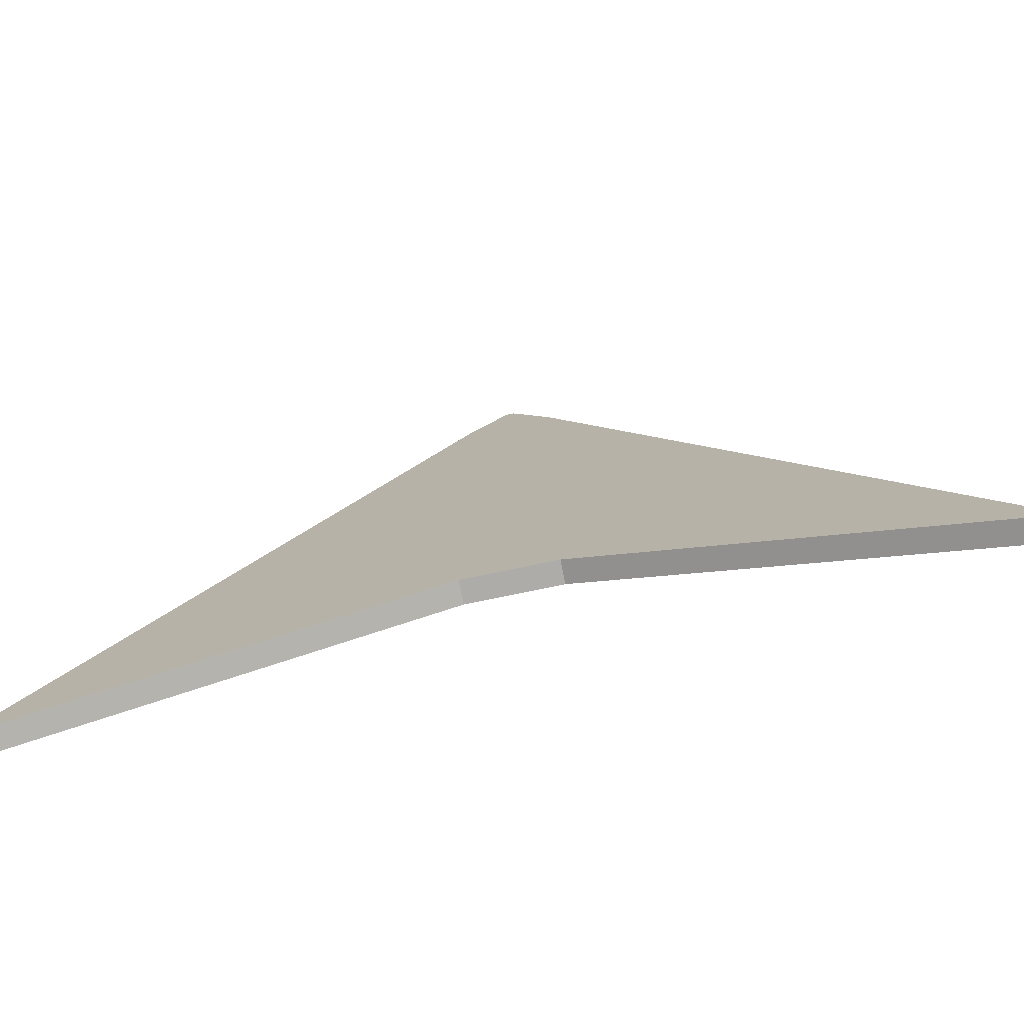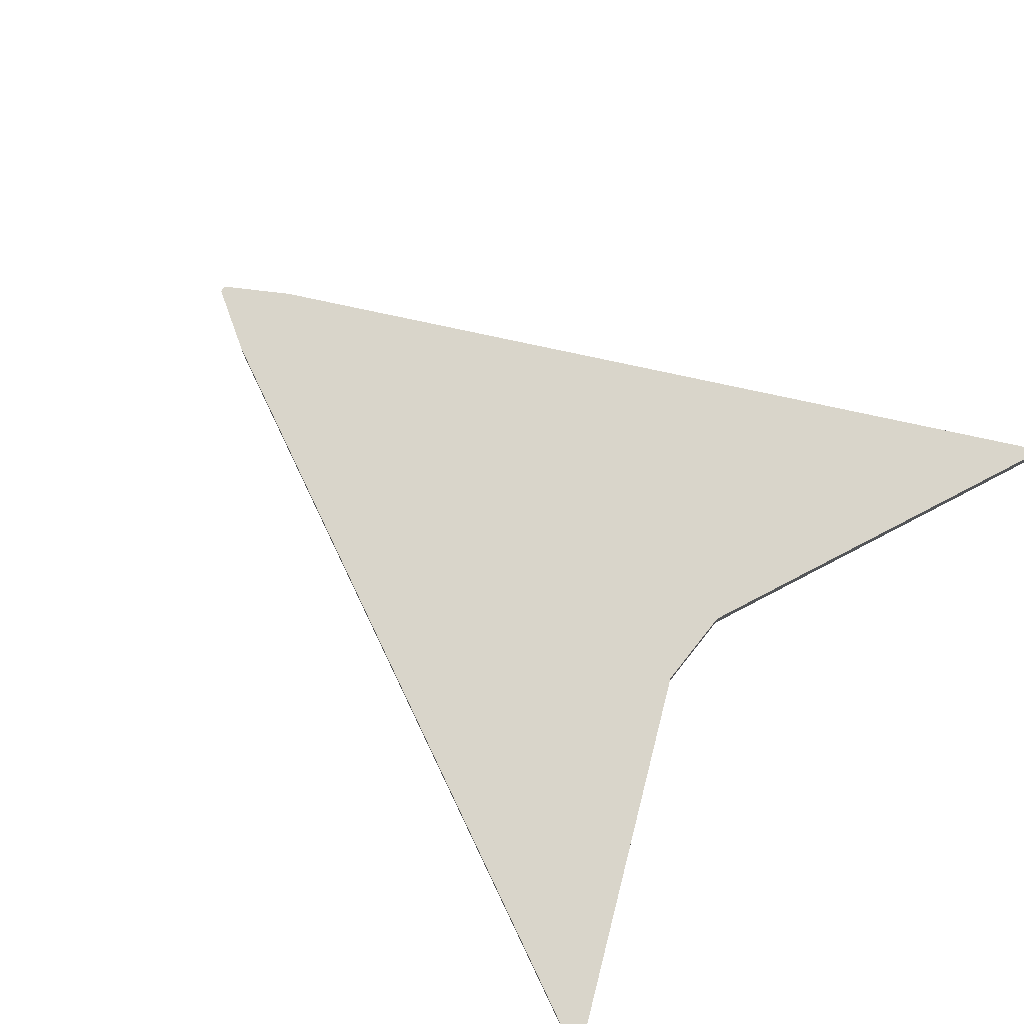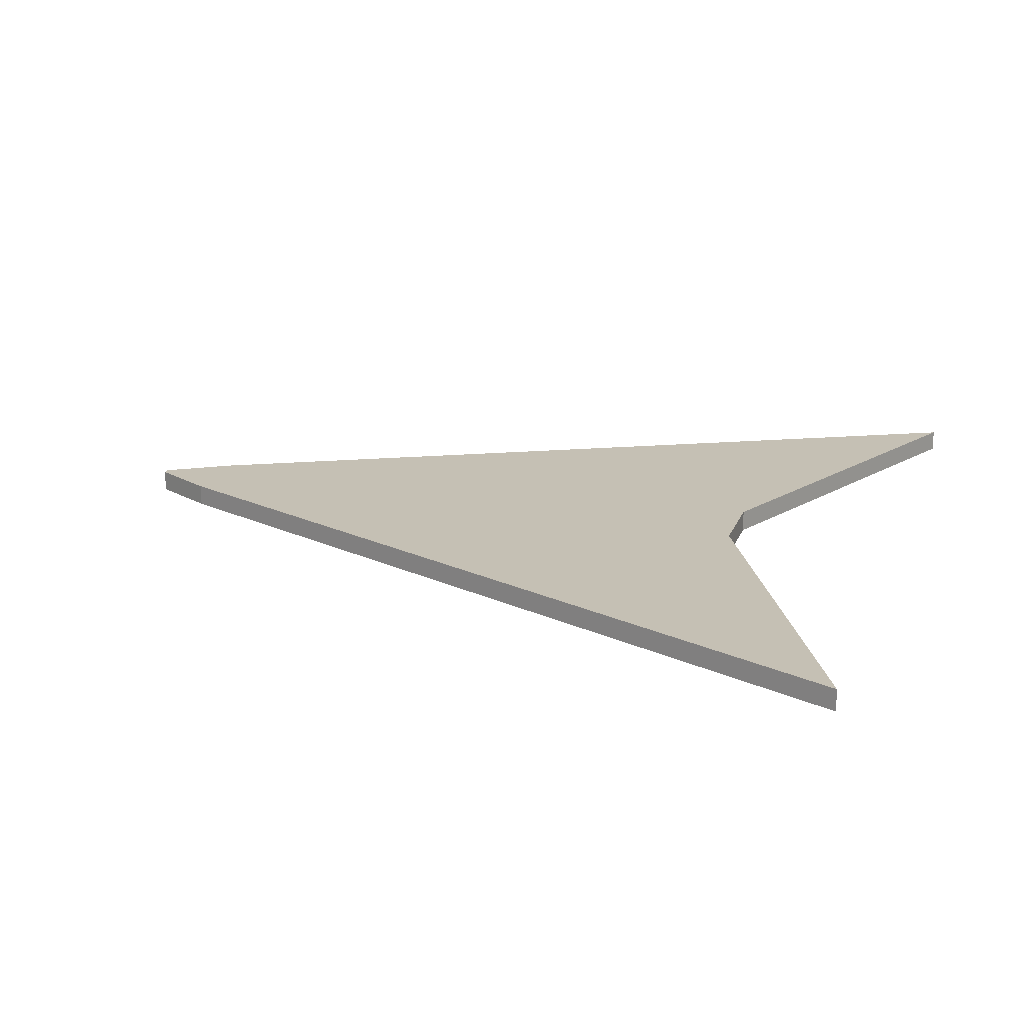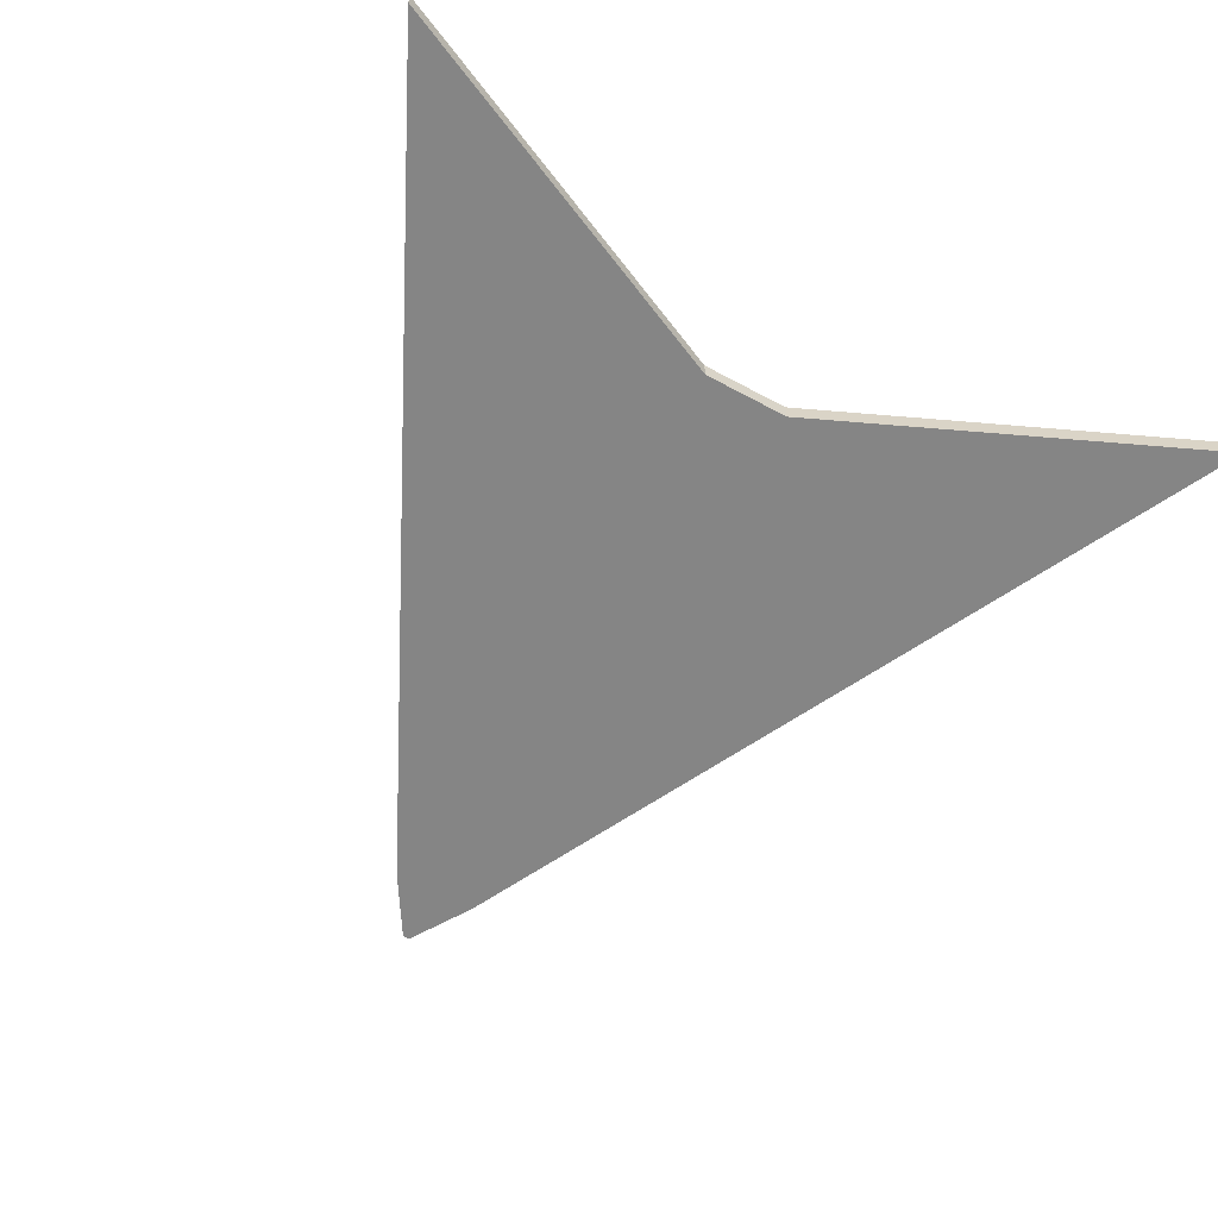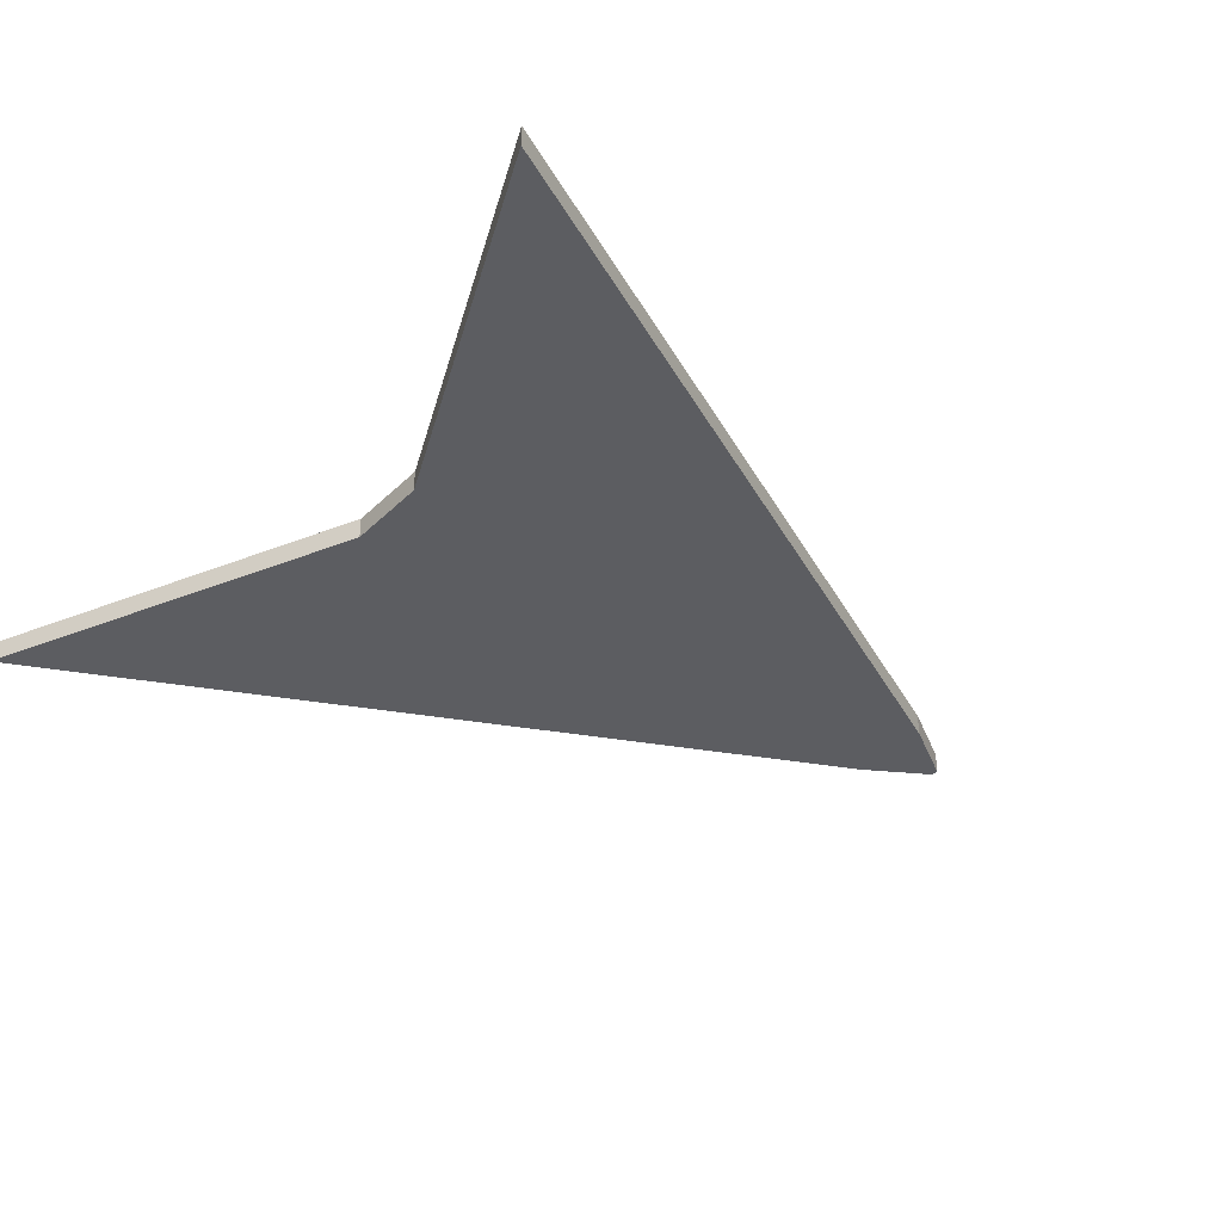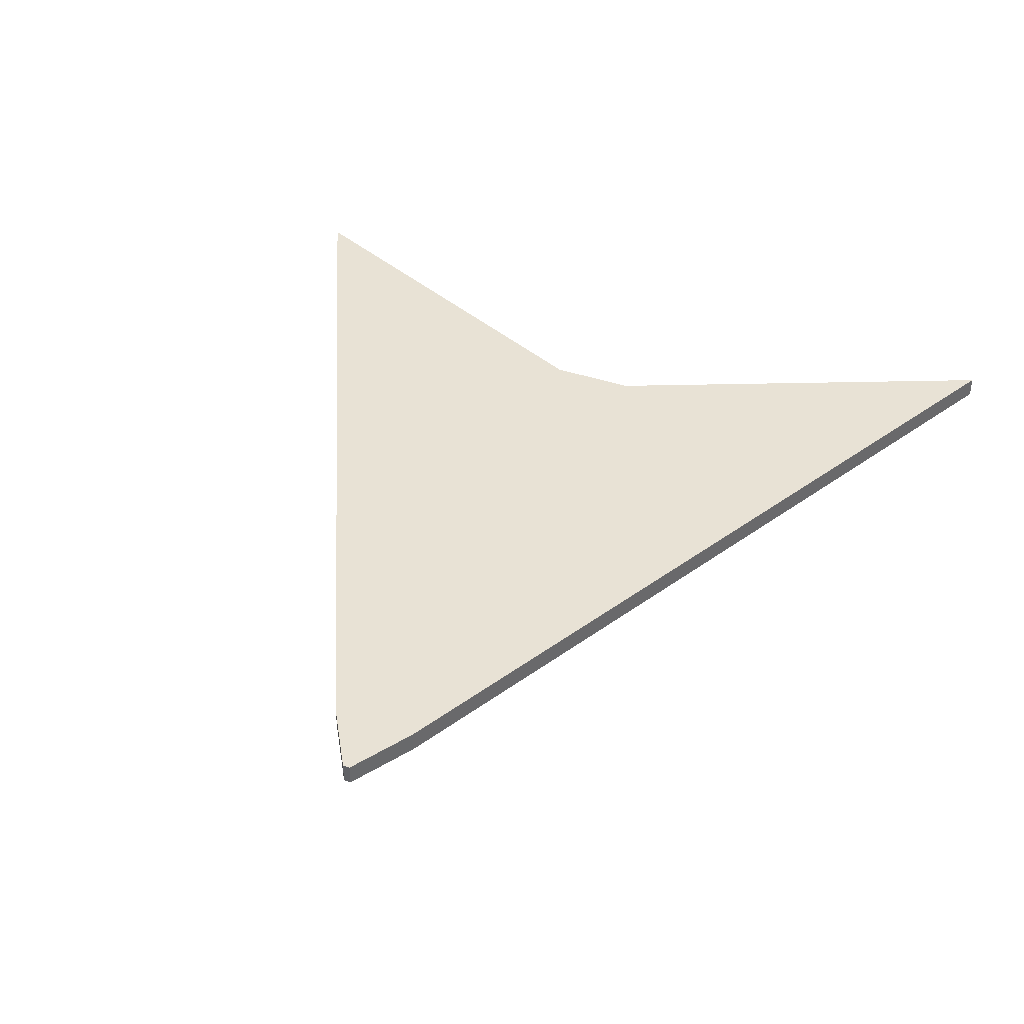
<metadata>
{"format":"obj","ext":"obj","renderer":"f3d","projection":"perspective","resolution":1024,"background":"white","views":[{"elev":-77.0,"azim":-168.3,"up":"+Z"},{"elev":74.6,"azim":128.4,"up":"+Y"},{"elev":18.3,"azim":106.6,"up":"+Y"},{"elev":-61.7,"azim":151.1,"up":"+Y"},{"elev":-36.5,"azim":-128.6,"up":"+Y"},{"elev":40.8,"azim":22.4,"up":"+Y"}]}
</metadata>
<code>
o marker_arrow
v -0.05 0.025 0.425
v -0.05 -0 0.425
v -0.5 0.025 -0.5
v -0.5 -0 -0.5
v 0.05 0.025 0.425
v 0.05 -0 0.425
v 0.5 0.025 -0.5
v 0.5 -0 -0.5
v -0.004167 -0 0.5
v 0.004167 -0 0.5
v -0.05 0.025 -0.3
v 0.05 0.025 -0.3
v 0.05 -0 -0.3
v -0.05 -0 -0.3
v 0.004167 0.025 0.5
v -0.004167 0.025 0.5
f 15 5 7 12
f 13 12 7 8
f 8 7 5 6
f 9 2 4 14
f 2 1 3 4
f 9 16 1 2
f 6 5 15 10
f 10 15 16 9
f 6 10 13 8
f 10 9 14 13
f 4 3 11 14
f 14 11 12 13
f 1 16 11 3
f 16 15 12 11

</code>
